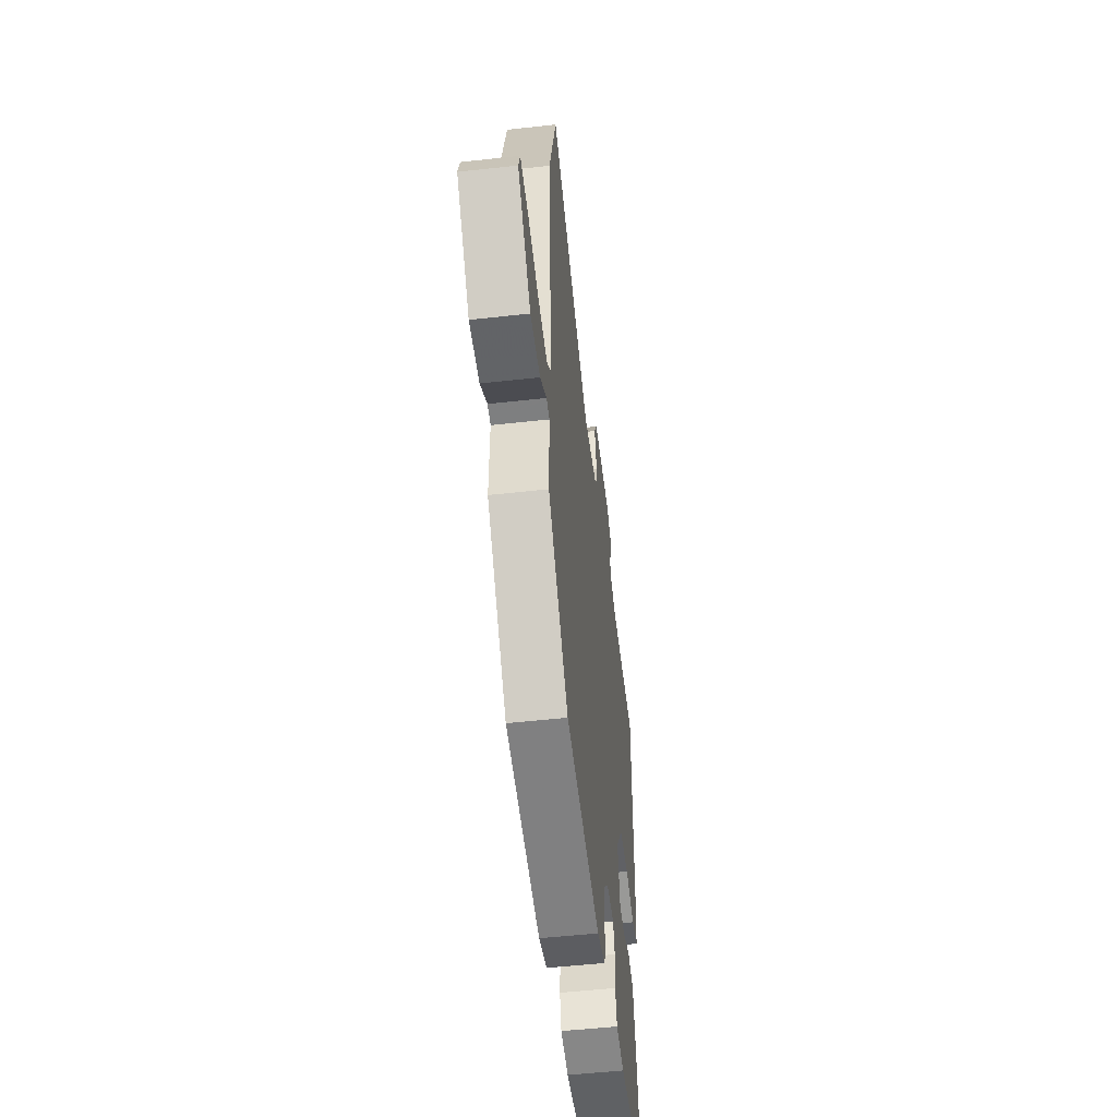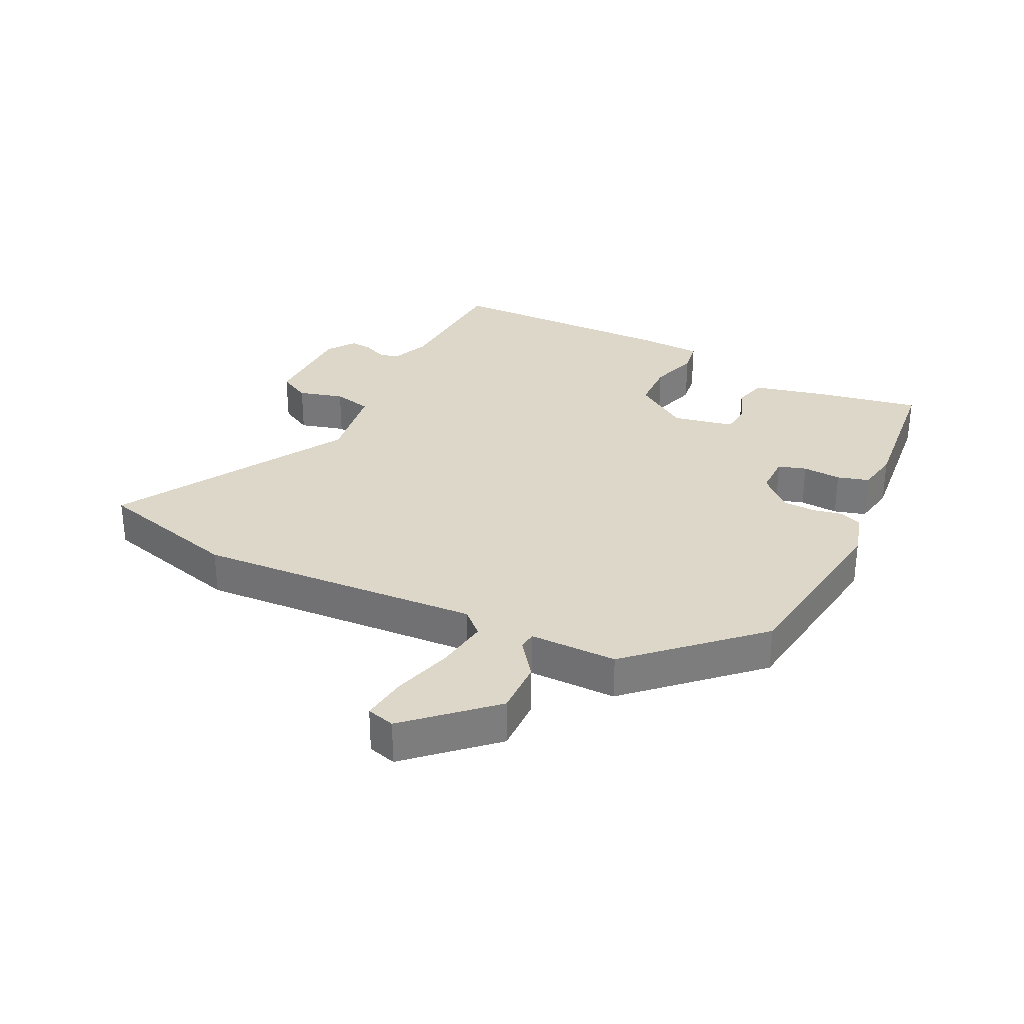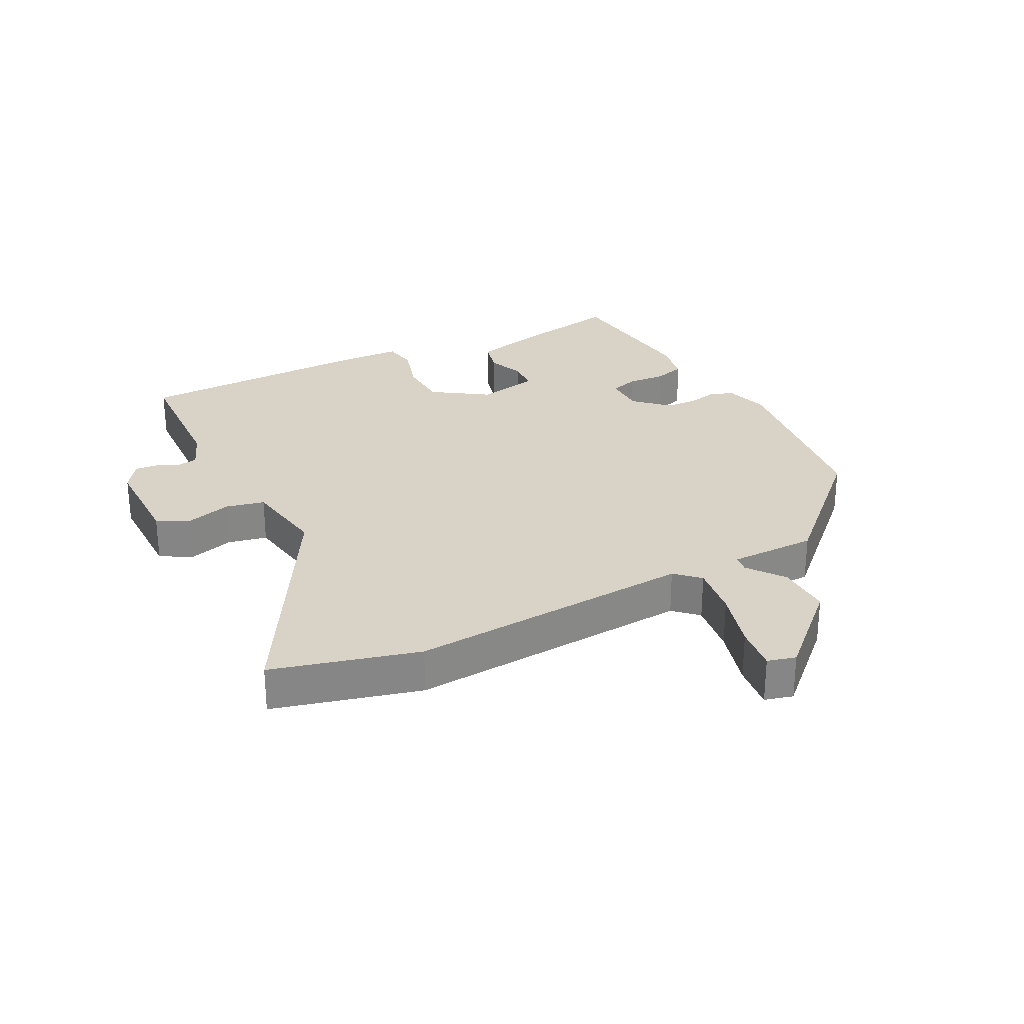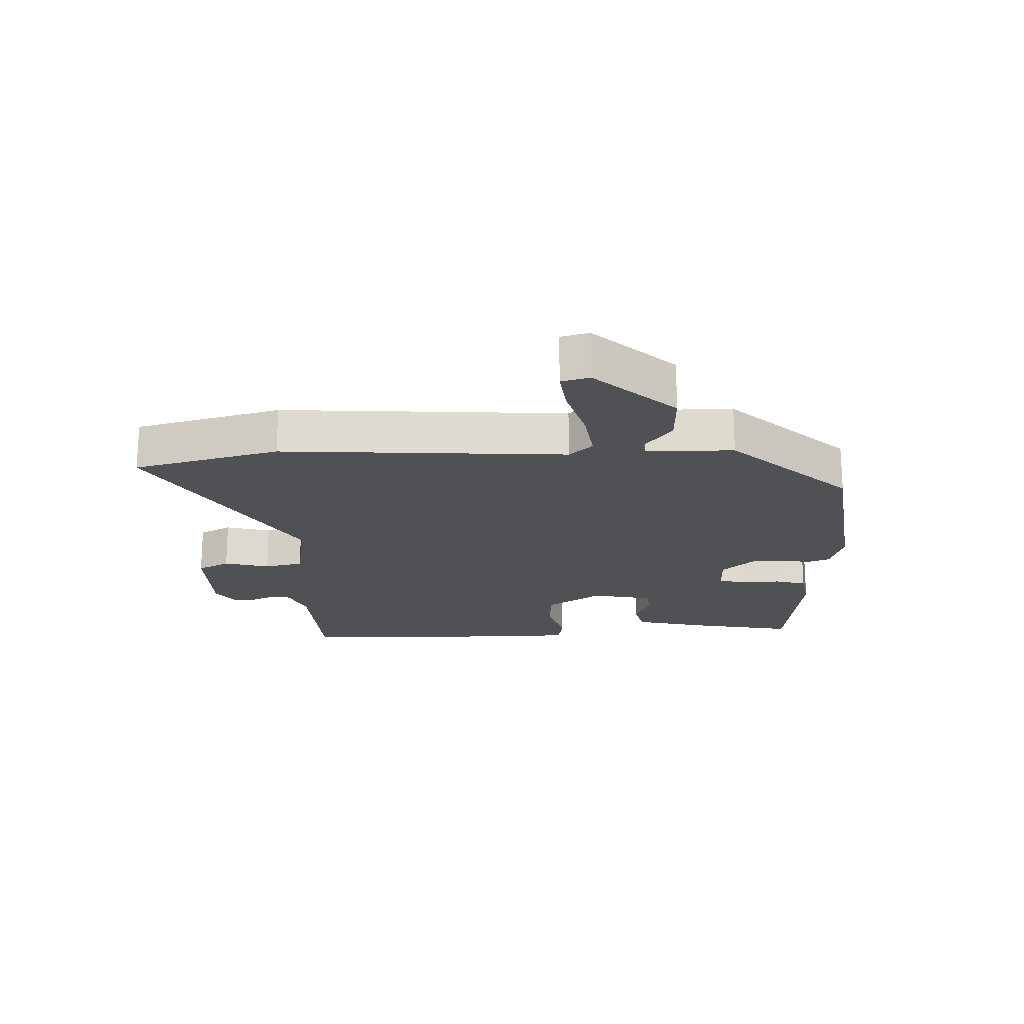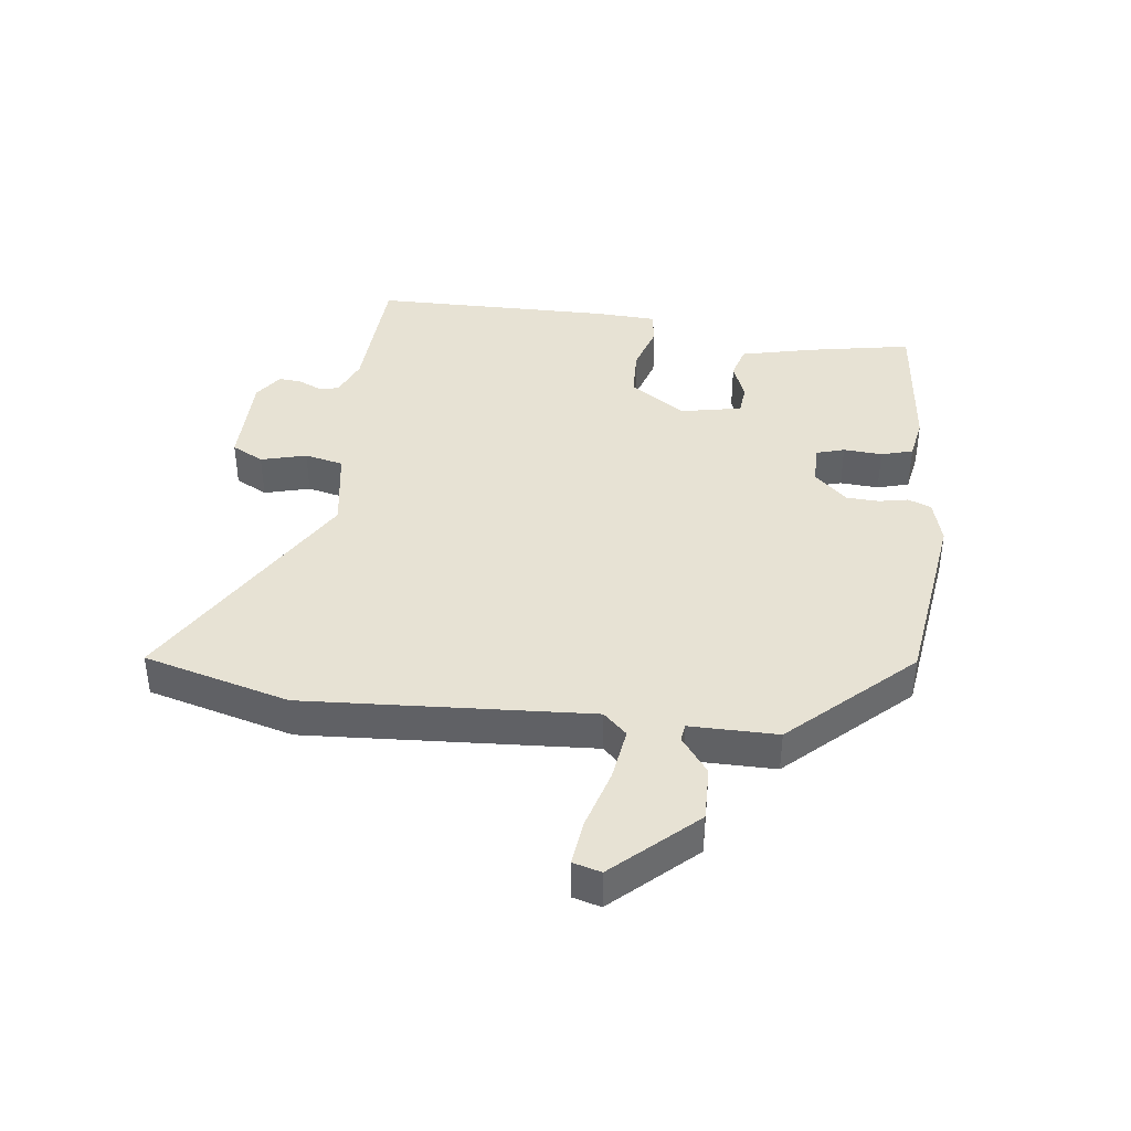
<metadata>
{"format":"obj","ext":"obj","renderer":"f3d","projection":"perspective","resolution":1024,"background":"white","views":[{"elev":-51.7,"azim":96.9,"up":"+Z"},{"elev":30.9,"azim":115.6,"up":"+Y"},{"elev":28.1,"azim":61.8,"up":"+Y"},{"elev":-19.5,"azim":91.2,"up":"+Y"},{"elev":40.0,"azim":96.5,"up":"+Y"}]}
</metadata>
<code>
v -0.506 0.07 -0.436
v -0.477 0.07 -0.271
v -0.45 0.07 -0.151
v -0.396 0.07 -0.136
v -0.335 0.07 -0.159
v -0.286 0.07 -0.154
v -0.267 0.07 -0.055
v -0.328 0.07 0.033
v -0.41 0.07 0.035
v -0.489 0.07 0.01
v -0.543 0.07 0.018
v -0.549 0.07 0.118
v -0.549 0.07 0.501
v -0.329 0.07 0.514
v -0.267 0.07 0.54
v -0.262 0.07 0.573
v -0.279 0.07 0.609
v -0.283 0.07 0.645
v -0.238 0.07 0.677
v -0.08 0.07 0.679
v -0.052 0.07 0.628
v -0.071 0.07 0.555
v -0.056 0.07 0.493
v 0.078 0.07 0.473
v 0.445 0.07 0.693
v 0.511 0.07 0.46
v 0.488 0.07 0.003
v 0.524 0.07 -0.034
v 0.609 0.07 -0.021
v 0.705 0.07 0.008
v 0.778 0.07 0.018
v 0.791 0.07 -0.027
v 0.674 0.07 -0.156
v 0.586 0.07 -0.155
v 0.527 0.07 -0.112
v 0.499 0.07 -0.116
v 0.501 0.07 -0.256
v 0.324 0.07 -0.448
v 0.022 0.07 -0.493
v -0.05 0.07 -0.474
v -0.065 0.07 -0.437
v -0.056 0.07 -0.39
v -0.059 0.07 -0.338
v -0.109 0.07 -0.286
v -0.175 0.07 -0.287
v -0.188 0.07 -0.332
v -0.183 0.07 -0.394
v -0.197 0.07 -0.445
v -0.265 0.07 -0.458
v -0.506 0 -0.436
v -0.477 0 -0.271
v -0.45 0 -0.151
v -0.396 0 -0.136
v -0.335 0 -0.159
v -0.286 0 -0.154
v -0.267 0 -0.055
v -0.328 0 0.033
v -0.41 0 0.035
v -0.489 0 0.01
v -0.543 0 0.018
v -0.549 0 0.118
v -0.549 0 0.501
v -0.329 0 0.514
v -0.267 0 0.54
v -0.262 0 0.573
v -0.279 0 0.609
v -0.283 0 0.645
v -0.238 0 0.677
v -0.08 0 0.679
v -0.052 0 0.628
v -0.071 0 0.555
v -0.056 0 0.493
v 0.078 0 0.473
v 0.445 0 0.693
v 0.511 0 0.46
v 0.488 0 0.003
v 0.524 0 -0.034
v 0.609 0 -0.021
v 0.705 0 0.008
v 0.778 0 0.018
v 0.791 0 -0.027
v 0.674 0 -0.156
v 0.586 0 -0.155
v 0.527 0 -0.112
v 0.499 0 -0.116
v 0.501 0 -0.256
v 0.324 0 -0.448
v 0.022 0 -0.493
v -0.05 0 -0.474
v -0.065 0 -0.437
v -0.056 0 -0.39
v -0.059 0 -0.338
v -0.109 0 -0.286
v -0.175 0 -0.287
v -0.188 0 -0.332
v -0.183 0 -0.394
v -0.197 0 -0.445
v -0.265 0 -0.458
f 46 47 48 49
f 45 46 49 1
f 39 40 41 42
f 39 42 43
f 36 37 38 39
f 36 39 43
f 32 33 34 35
f 32 35 36
f 29 30 31 32
f 28 29 32 36
f 27 28 36 43
f 24 25 26 27
f 23 24 27 43
f 19 20 21 22
f 16 17 18 19
f 15 16 19 22
f 14 15 22 23
f 9 10 11 12
f 8 9 12 13
f 7 8 13 14
f 2 3 4 5
f 45 1 2 5
f 44 45 5 6
f 7 14 23 43
f 7 43 44
f 6 7 44
f 98 97 96 95
f 50 98 95 94
f 91 90 89 88
f 92 91 88
f 88 87 86 85
f 92 88 85
f 84 83 82 81
f 85 84 81
f 81 80 79 78
f 85 81 78 77
f 92 85 77 76
f 76 75 74 73
f 92 76 73 72
f 71 70 69 68
f 68 67 66 65
f 71 68 65 64
f 72 71 64 63
f 61 60 59 58
f 62 61 58 57
f 63 62 57 56
f 54 53 52 51
f 54 51 50 94
f 55 54 94 93
f 92 72 63 56
f 93 92 56
f 93 56 55
f 1 50 51 2
f 2 51 52 3
f 3 52 53 4
f 4 53 54 5
f 5 54 55 6
f 6 55 56 7
f 7 56 57 8
f 8 57 58 9
f 9 58 59 10
f 10 59 60 11
f 11 60 61 12
f 12 61 62 13
f 13 62 63 14
f 14 63 64 15
f 15 64 65 16
f 16 65 66 17
f 17 66 67 18
f 18 67 68 19
f 19 68 69 20
f 20 69 70 21
f 21 70 71 22
f 22 71 72 23
f 23 72 73 24
f 24 73 74 25
f 25 74 75 26
f 26 75 76 27
f 27 76 77 28
f 28 77 78 29
f 29 78 79 30
f 30 79 80 31
f 31 80 81 32
f 32 81 82 33
f 33 82 83 34
f 34 83 84 35
f 35 84 85 36
f 36 85 86 37
f 37 86 87 38
f 38 87 88 39
f 39 88 89 40
f 40 89 90 41
f 41 90 91 42
f 42 91 92 43
f 43 92 93 44
f 44 93 94 45
f 45 94 95 46
f 46 95 96 47
f 47 96 97 48
f 48 97 98 49
f 49 98 50 1

</code>
